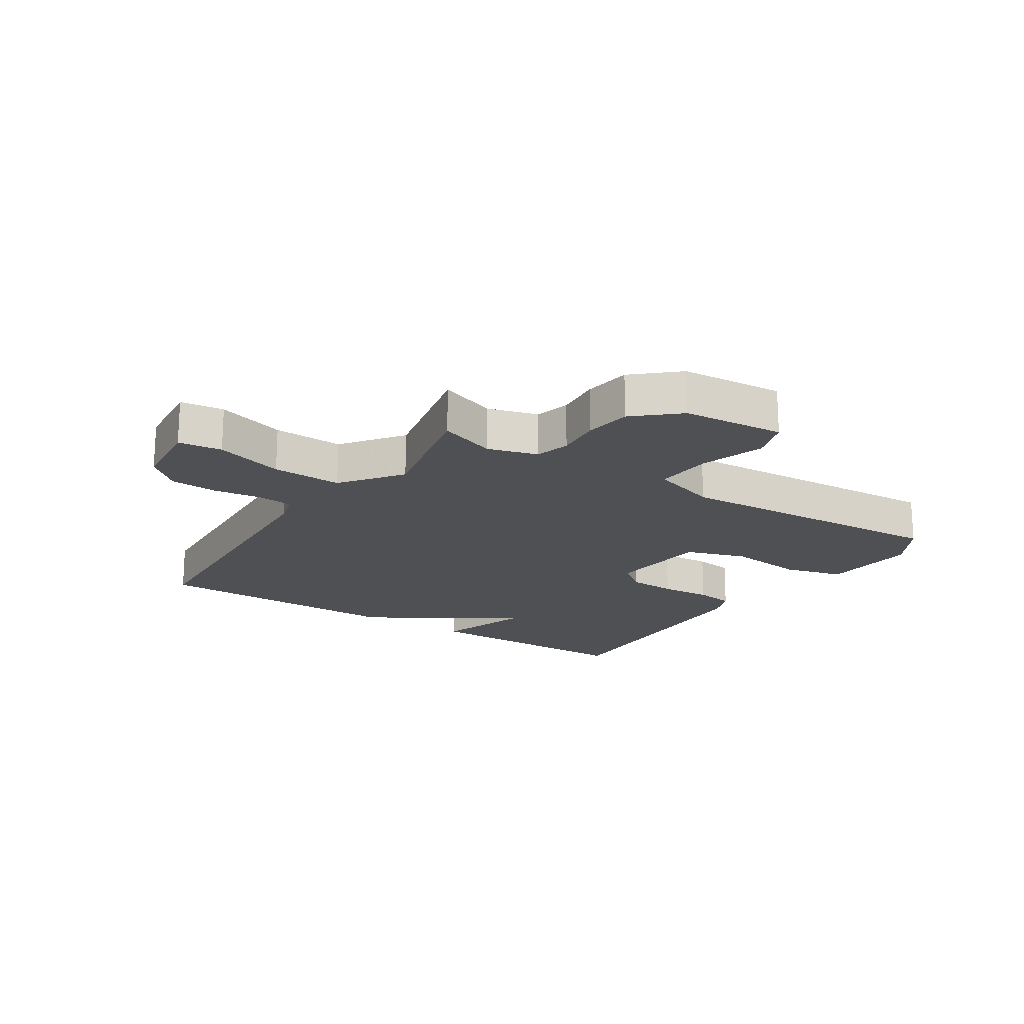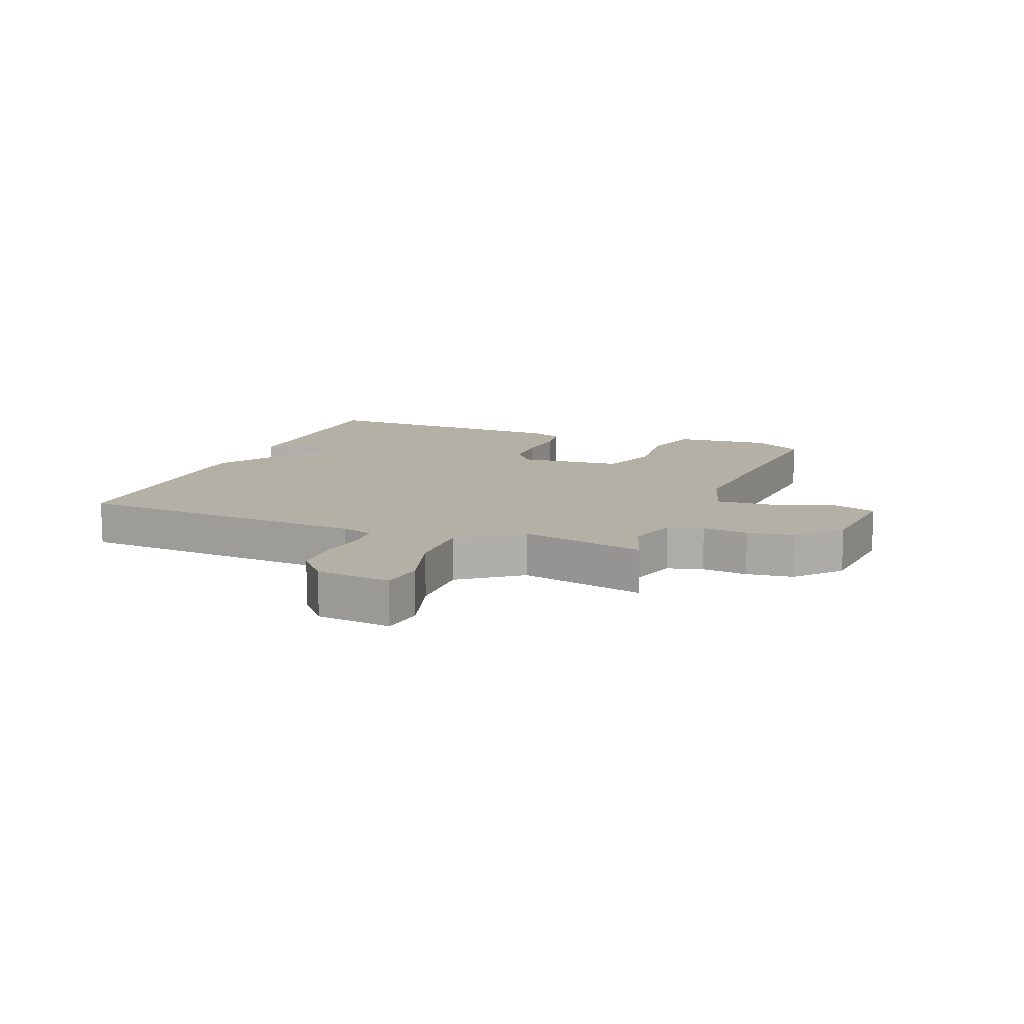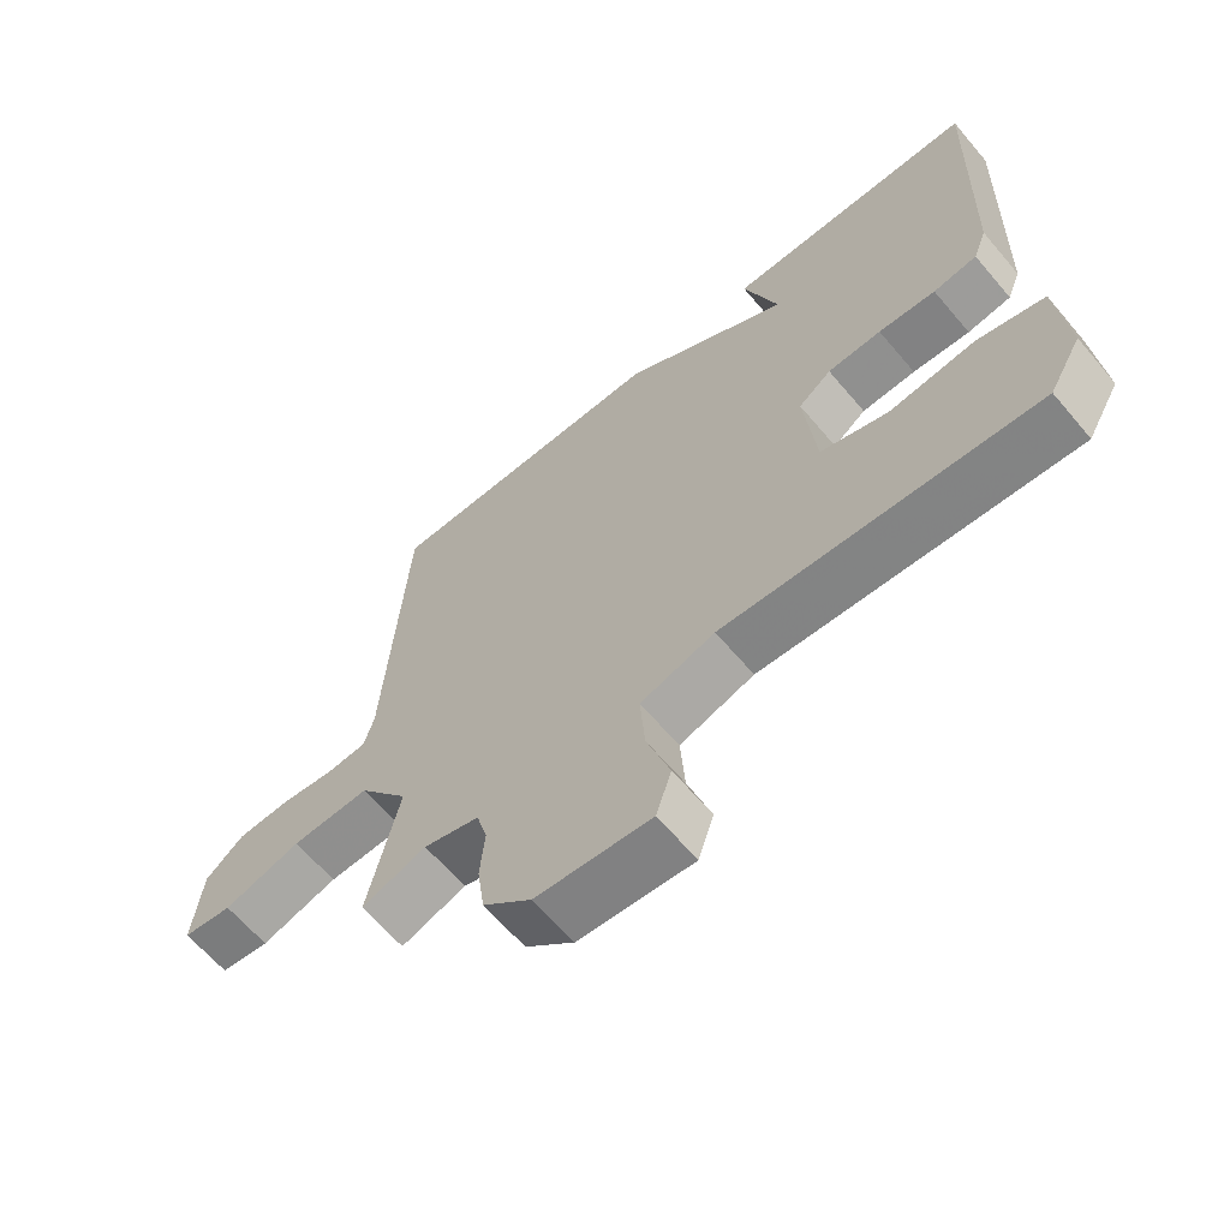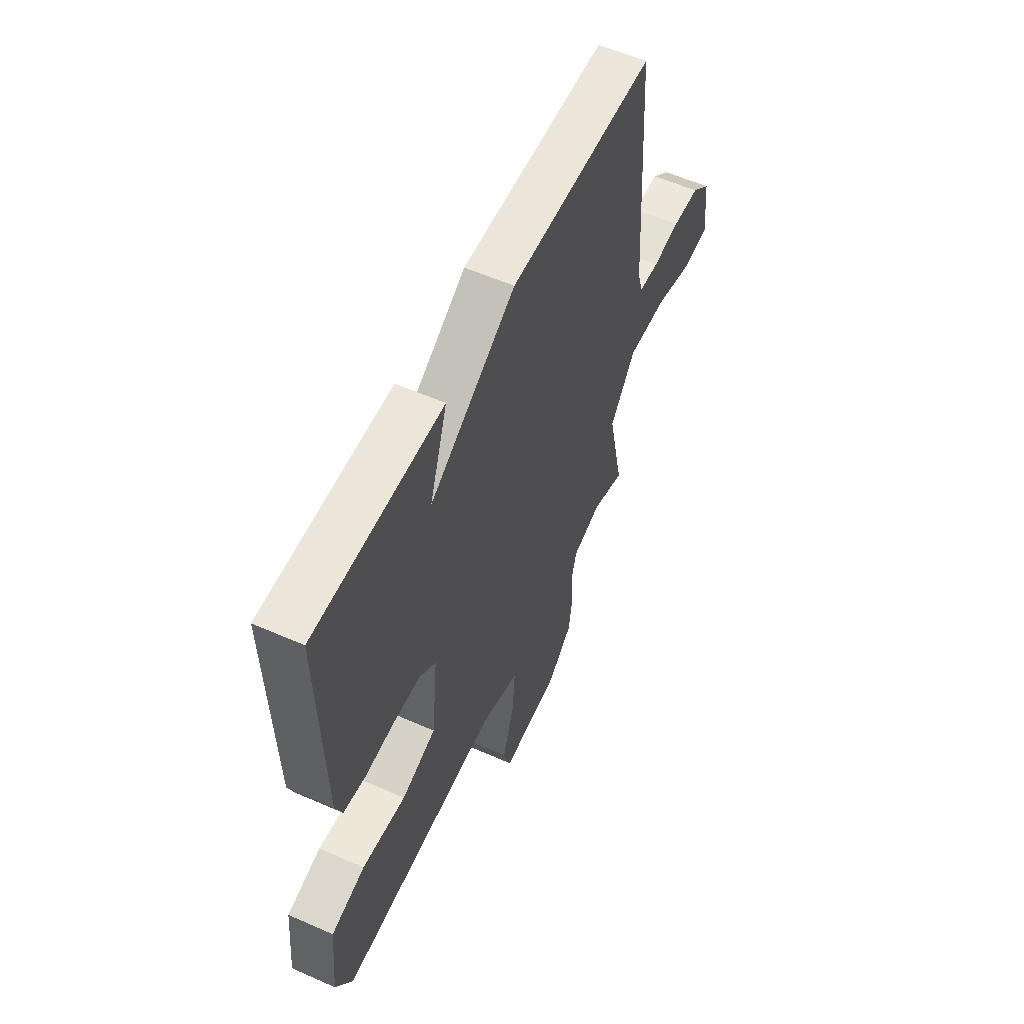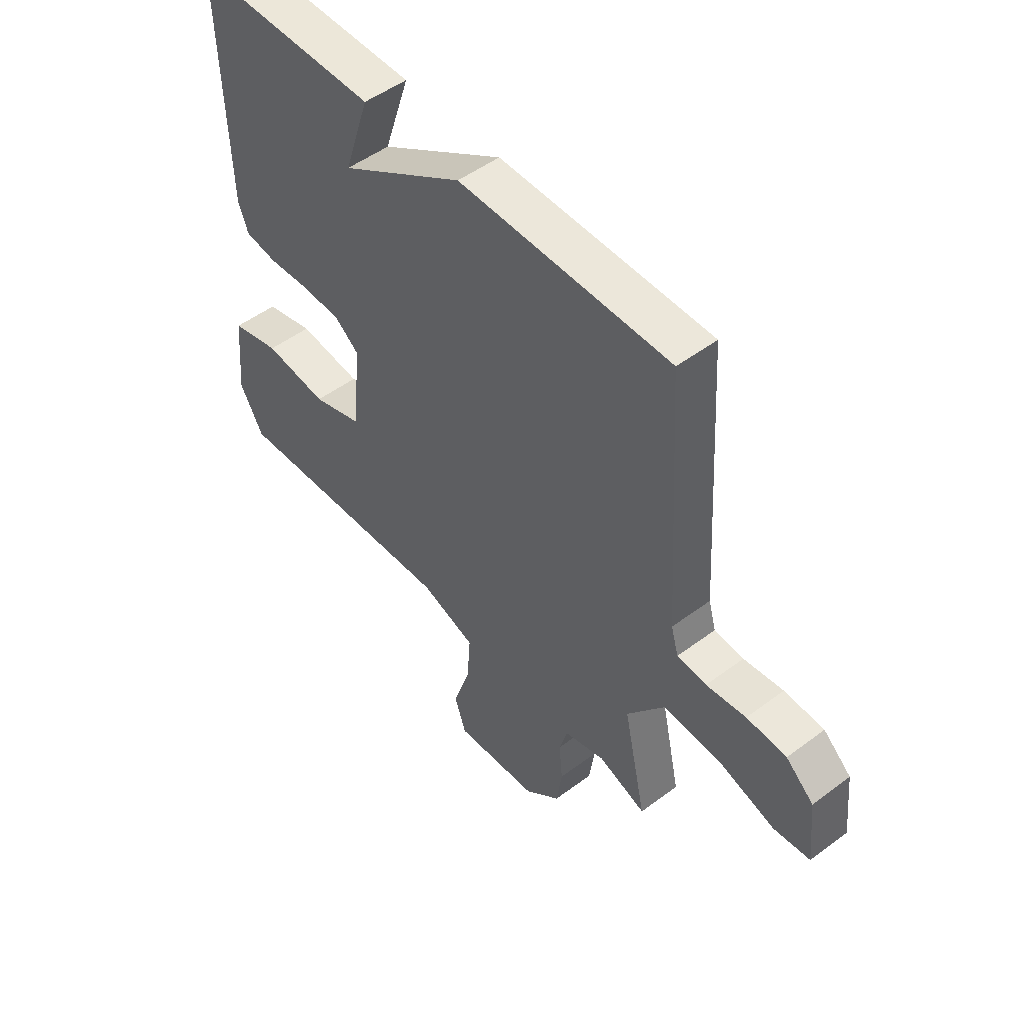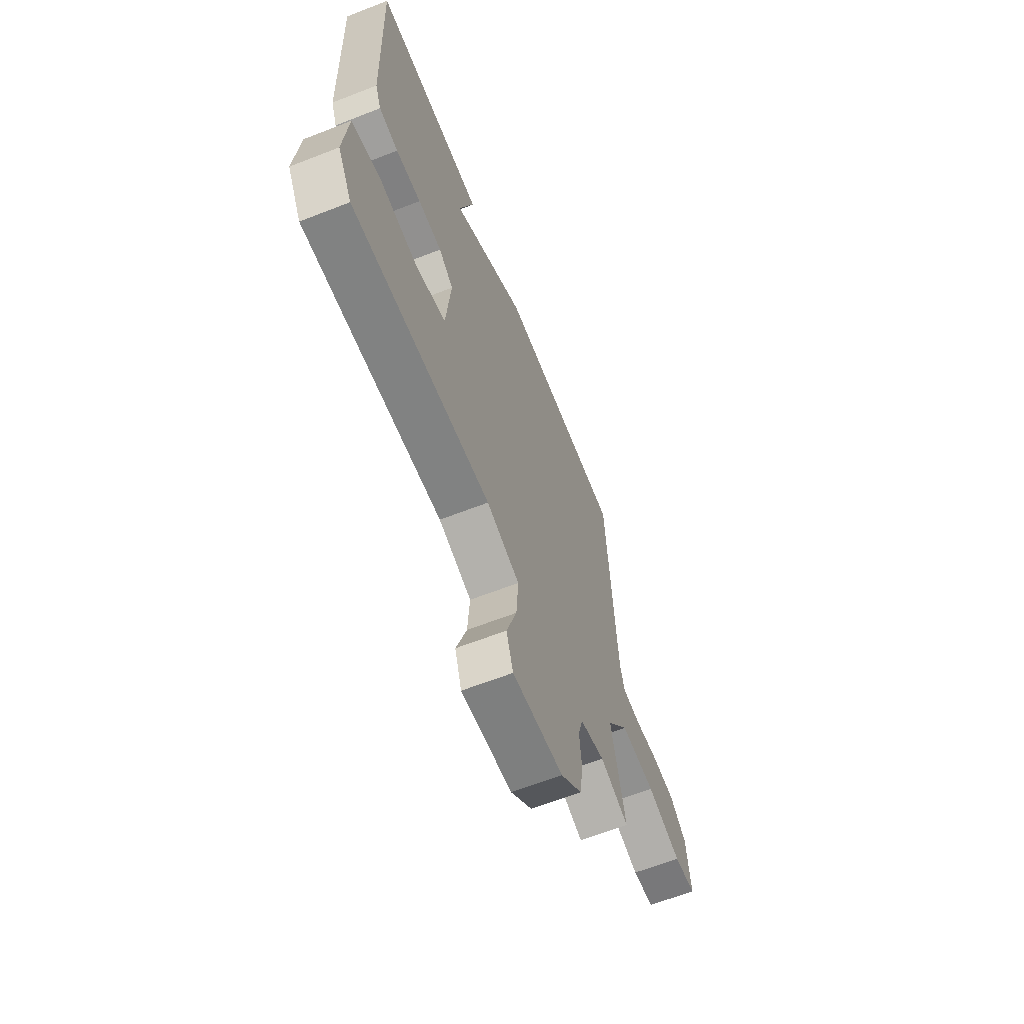
<metadata>
{"format":"obj","ext":"obj","renderer":"f3d","projection":"perspective","resolution":1024,"background":"white","views":[{"elev":-18.9,"azim":146.9,"up":"+Y"},{"elev":11.7,"azim":111.9,"up":"+Y"},{"elev":-63.9,"azim":-139.8,"up":"+Z"},{"elev":56.9,"azim":-65.3,"up":"+Z"},{"elev":50.4,"azim":50.6,"up":"+Z"},{"elev":-63.8,"azim":-68.5,"up":"+Z"}]}
</metadata>
<code>
v 0.5 0.07 -0.5
v 0.404 0.07 -0.466
v 0.321 0.07 -0.49
v 0.305 0.07 -0.548
v 0.312 0.07 -0.624
v 0.301 0.07 -0.702
v 0.229 0.07 -0.766
v 0.058 0.07 -0.78
v 0.035 0.07 -0.71
v 0.07 0.07 -0.603
v 0.077 0.07 -0.507
v -0.034 0.07 -0.471
v -0.5 0.07 -0.5
v -0.548 0.07 -0.416
v -0.533 0.07 -0.256
v -0.434 0.07 -0.23
v -0.306 0.07 -0.245
v -0.205 0.07 -0.212
v -0.188 0.07 -0.04
v -0.237 0.07 -0.002
v -0.317 0.07 0.001
v -0.402 0.07 -0.005
v -0.467 0.07 0.005
v -0.487 0.07 0.057
v -0.5 0.07 0.5
v -0.126 0.07 0.502
v -0.177 0.07 0.347
v 0.074 0.07 0.502
v 0.5 0.07 0.5
v 0.531 0.07 0.004
v 0.546 0.07 -0.048
v 0.605 0.07 -0.053
v 0.685 0.07 -0.042
v 0.765 0.07 -0.046
v 0.821 0.07 -0.095
v 0.834 0.07 -0.22
v 0.761 0.07 -0.229
v 0.646 0.07 -0.194
v 0.529 0.07 -0.19
v 0.454 0.07 -0.29
v 0.5 0 -0.5
v 0.404 0 -0.466
v 0.321 0 -0.49
v 0.305 0 -0.548
v 0.312 0 -0.624
v 0.301 0 -0.702
v 0.229 0 -0.766
v 0.058 0 -0.78
v 0.035 0 -0.71
v 0.07 0 -0.603
v 0.077 0 -0.507
v -0.034 0 -0.471
v -0.5 0 -0.5
v -0.548 0 -0.416
v -0.533 0 -0.256
v -0.434 0 -0.23
v -0.306 0 -0.245
v -0.205 0 -0.212
v -0.188 0 -0.04
v -0.237 0 -0.002
v -0.317 0 0.001
v -0.402 0 -0.005
v -0.467 0 0.005
v -0.487 0 0.057
v -0.5 0 0.5
v -0.126 0 0.502
v -0.177 0 0.347
v 0.074 0 0.502
v 0.5 0 0.5
v 0.531 0 0.004
v 0.546 0 -0.048
v 0.605 0 -0.053
v 0.685 0 -0.042
v 0.765 0 -0.046
v 0.821 0 -0.095
v 0.834 0 -0.22
v 0.761 0 -0.229
v 0.646 0 -0.194
v 0.529 0 -0.19
v 0.454 0 -0.29
f 36 37 38
f 35 36 38
f 34 35 38
f 33 34 38
f 32 33 38
f 31 32 38 39
f 30 31 39 40
f 29 30 40
f 28 29 40
f 27 28 40
f 25 26 27
f 24 25 27
f 23 24 27
f 22 23 27
f 21 22 27
f 20 21 27
f 40 1 2
f 27 40 2
f 20 27 2
f 19 20 2
f 15 16 17
f 14 15 17
f 13 14 17
f 12 13 17
f 11 12 17 18
f 8 9 10
f 7 8 10
f 6 7 10
f 5 6 10
f 4 5 10
f 3 4 10 11
f 11 18 19
f 3 11 19
f 2 3 19
f 78 77 76
f 78 76 75
f 78 75 74
f 78 74 73
f 78 73 72
f 79 78 72 71
f 80 79 71 70
f 80 70 69
f 80 69 68
f 80 68 67
f 67 66 65
f 67 65 64
f 67 64 63
f 67 63 62
f 67 62 61
f 67 61 60
f 42 41 80
f 42 80 67
f 42 67 60
f 42 60 59
f 57 56 55
f 57 55 54
f 57 54 53
f 57 53 52
f 58 57 52 51
f 50 49 48
f 50 48 47
f 50 47 46
f 50 46 45
f 50 45 44
f 51 50 44 43
f 59 58 51
f 59 51 43
f 59 43 42
f 1 41 42 2
f 2 42 43 3
f 3 43 44 4
f 4 44 45 5
f 5 45 46 6
f 6 46 47 7
f 7 47 48 8
f 8 48 49 9
f 9 49 50 10
f 10 50 51 11
f 11 51 52 12
f 12 52 53 13
f 13 53 54 14
f 14 54 55 15
f 15 55 56 16
f 16 56 57 17
f 17 57 58 18
f 18 58 59 19
f 19 59 60 20
f 20 60 61 21
f 21 61 62 22
f 22 62 63 23
f 23 63 64 24
f 24 64 65 25
f 25 65 66 26
f 26 66 67 27
f 27 67 68 28
f 28 68 69 29
f 29 69 70 30
f 30 70 71 31
f 31 71 72 32
f 32 72 73 33
f 33 73 74 34
f 34 74 75 35
f 35 75 76 36
f 36 76 77 37
f 37 77 78 38
f 38 78 79 39
f 39 79 80 40
f 40 80 41 1

</code>
